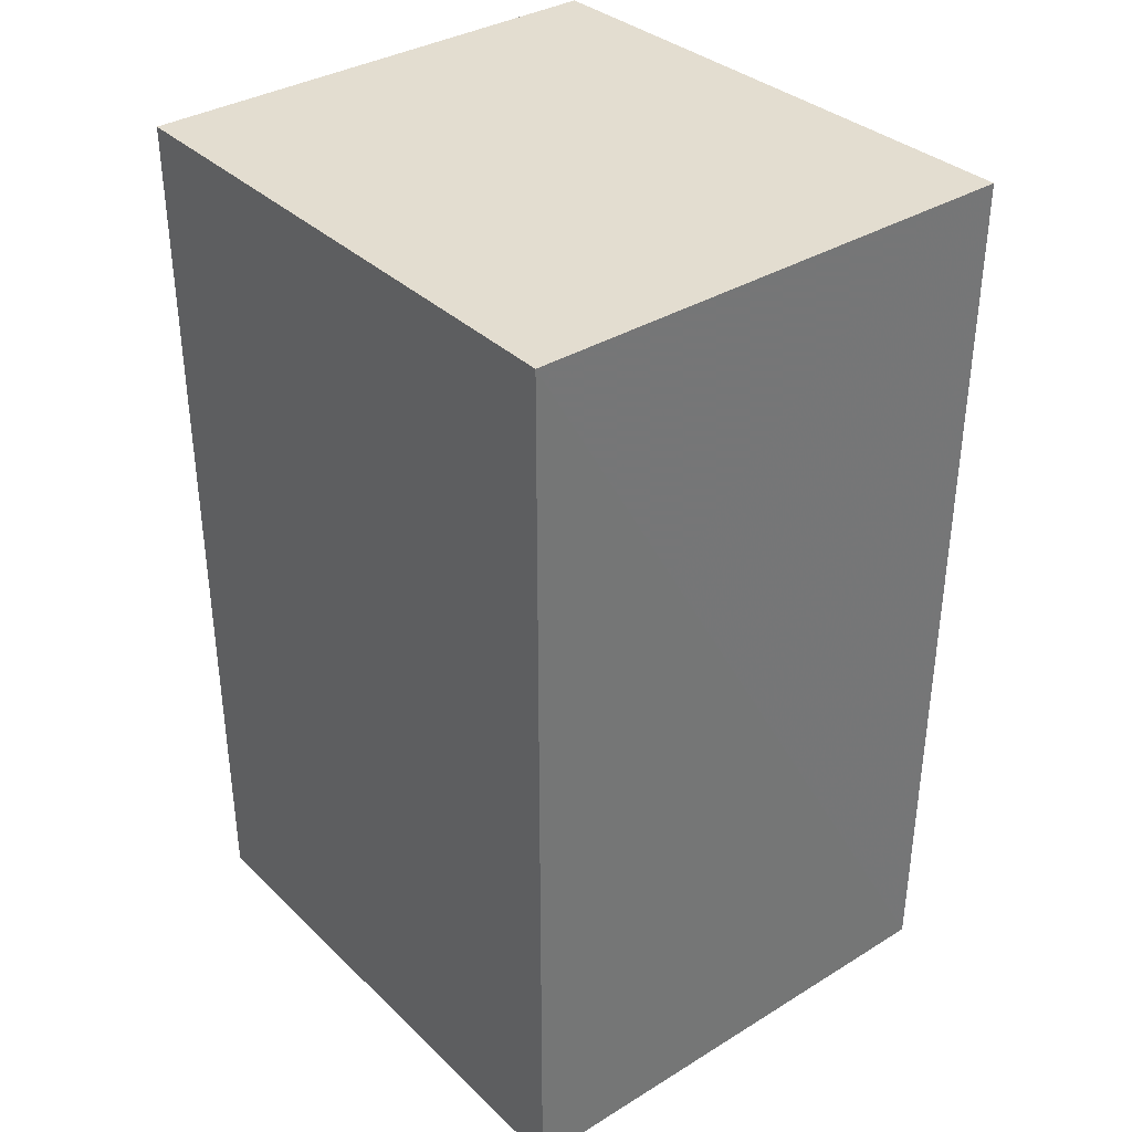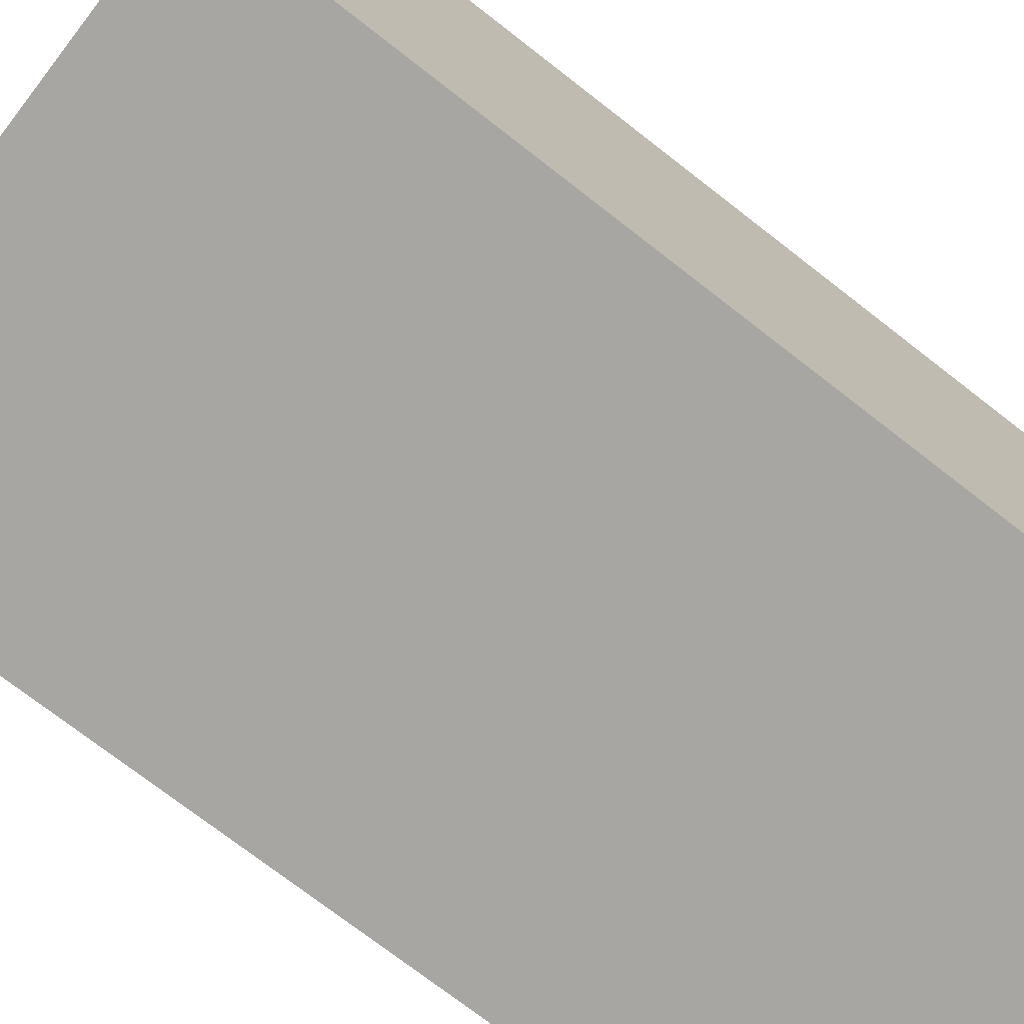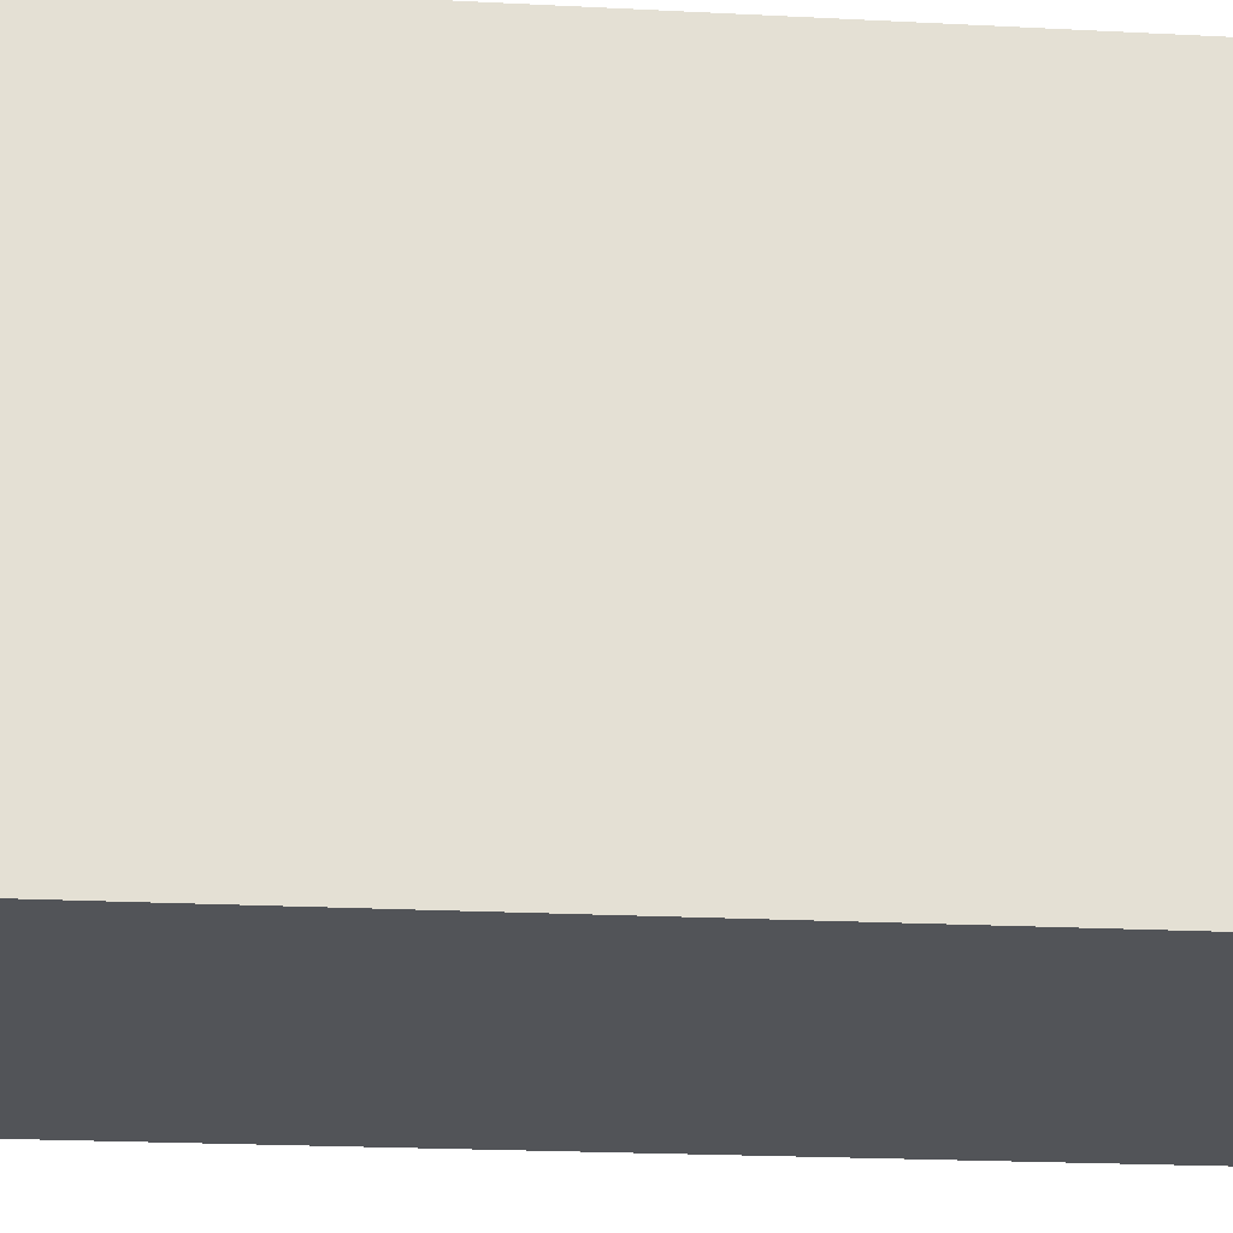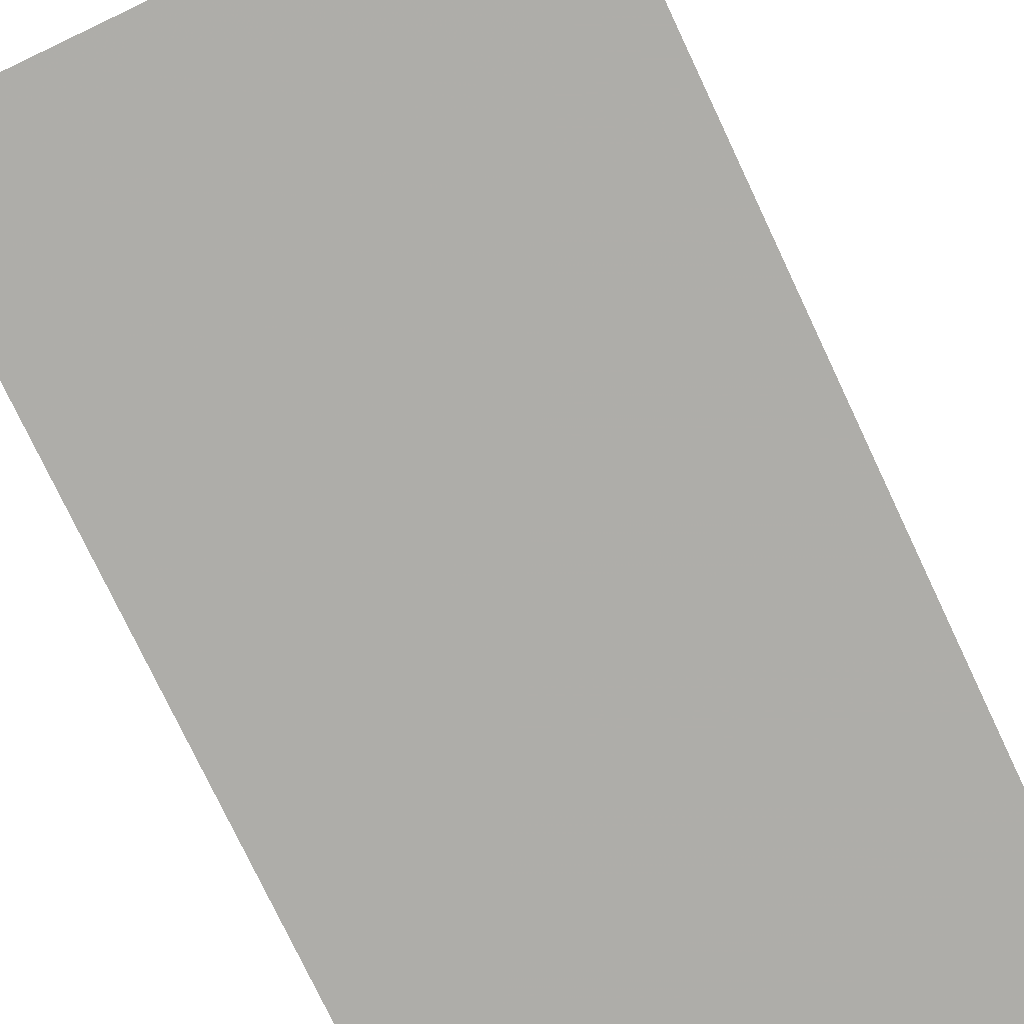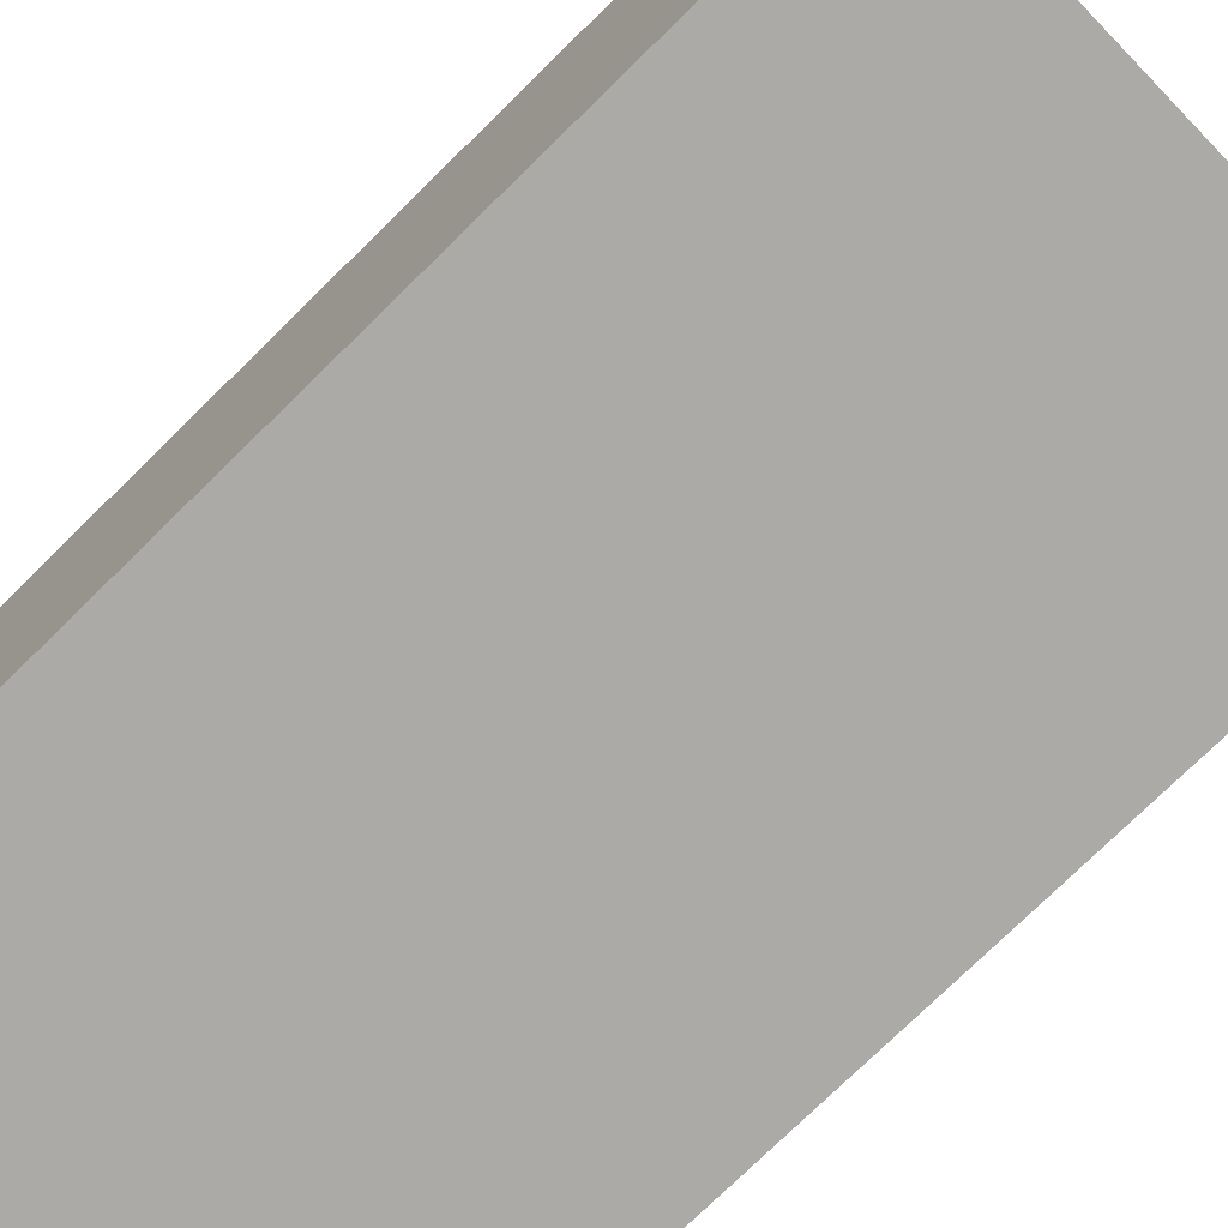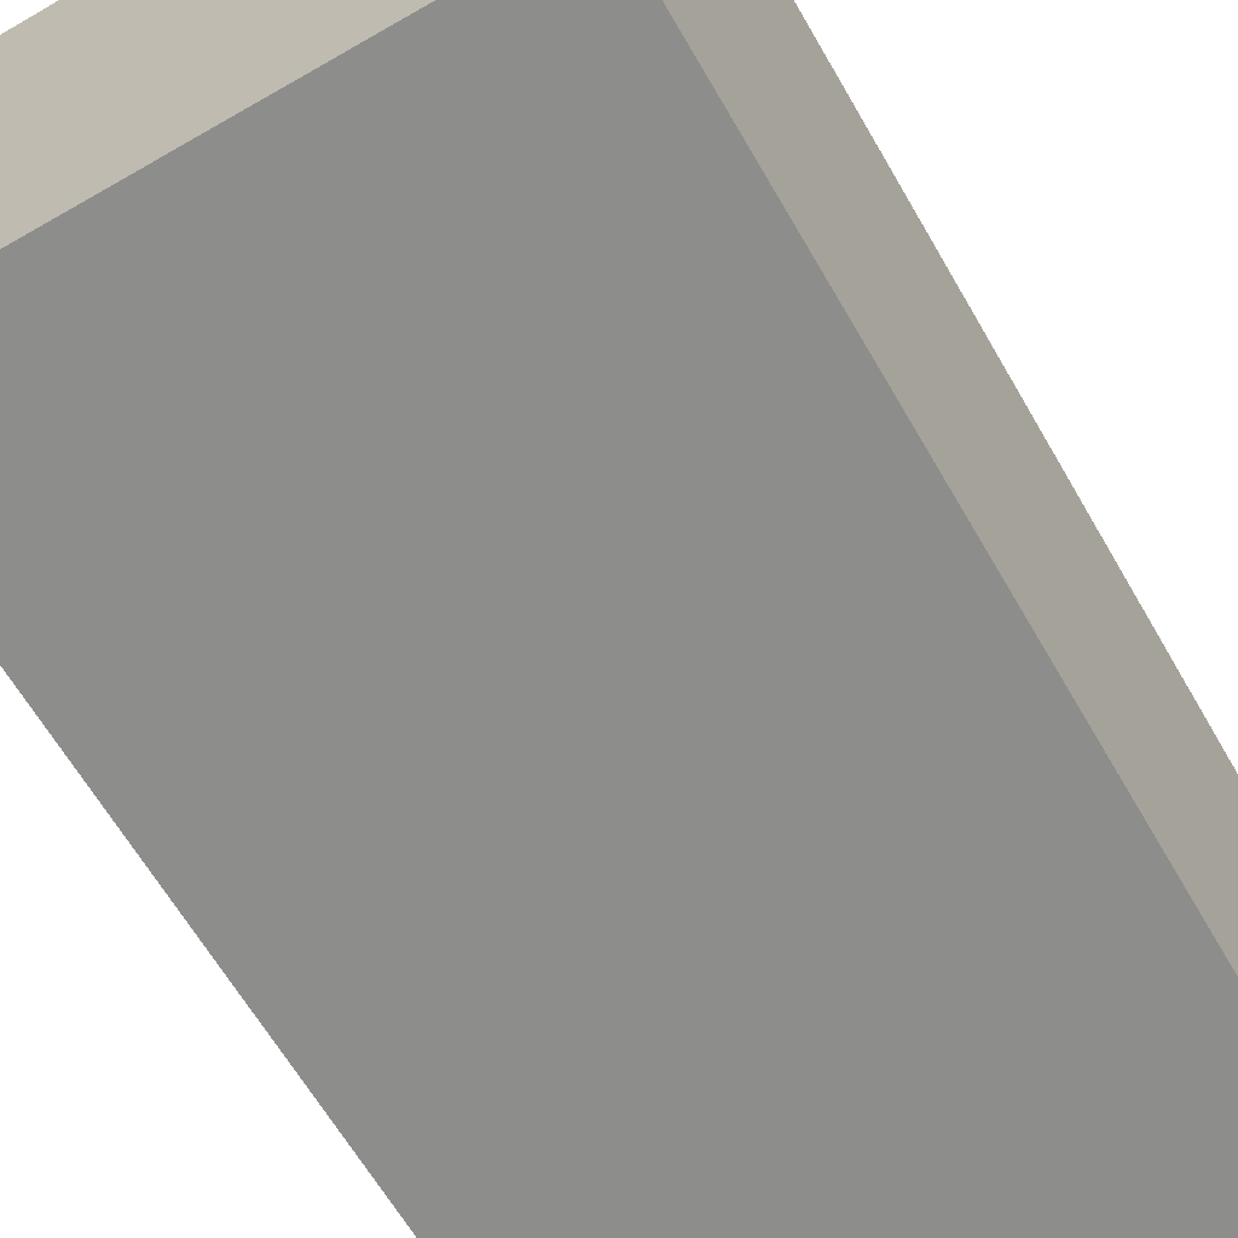
<metadata>
{"format":"obj","ext":"obj","renderer":"f3d","projection":"perspective","resolution":1024,"background":"white","views":[{"elev":35.6,"azim":-39.0,"up":"+Y"},{"elev":-74.4,"azim":-127.8,"up":"+Z"},{"elev":-23.1,"azim":-94.9,"up":"+Z"},{"elev":-77.3,"azim":-154.7,"up":"+Z"},{"elev":-76.0,"azim":-45.6,"up":"+Z"},{"elev":-64.6,"azim":-149.9,"up":"+Z"}]}
</metadata>
<code>
v 0.03871 0.01624 0.03948
v 0.03861 -0.01297 0.03949
v 0.03804 -0.01296 0.02146
v 0.02223 0.01627 0.0214
v 0.02223 0.01627 0.03942
v 0.03809 0.01626 0.02148
v 0.02223 -0.01302 0.03942
v 0.02223 -0.01302 0.0214
f 1 2 3
f 5 2 1
f 6 1 3
f 6 3 4
f 6 5 1
f 6 4 5
f 7 2 5
f 7 5 4
f 8 3 2
f 8 2 7
f 8 7 4
f 8 4 3

</code>
